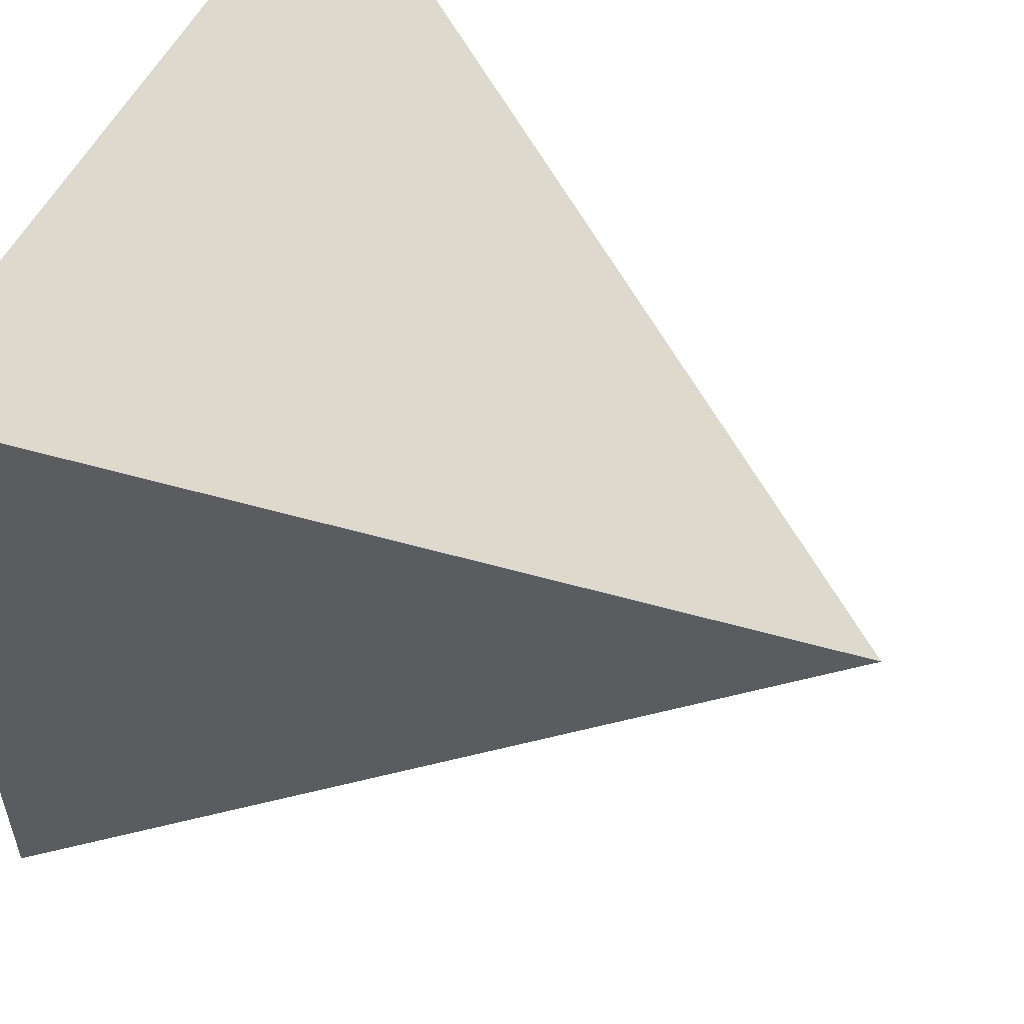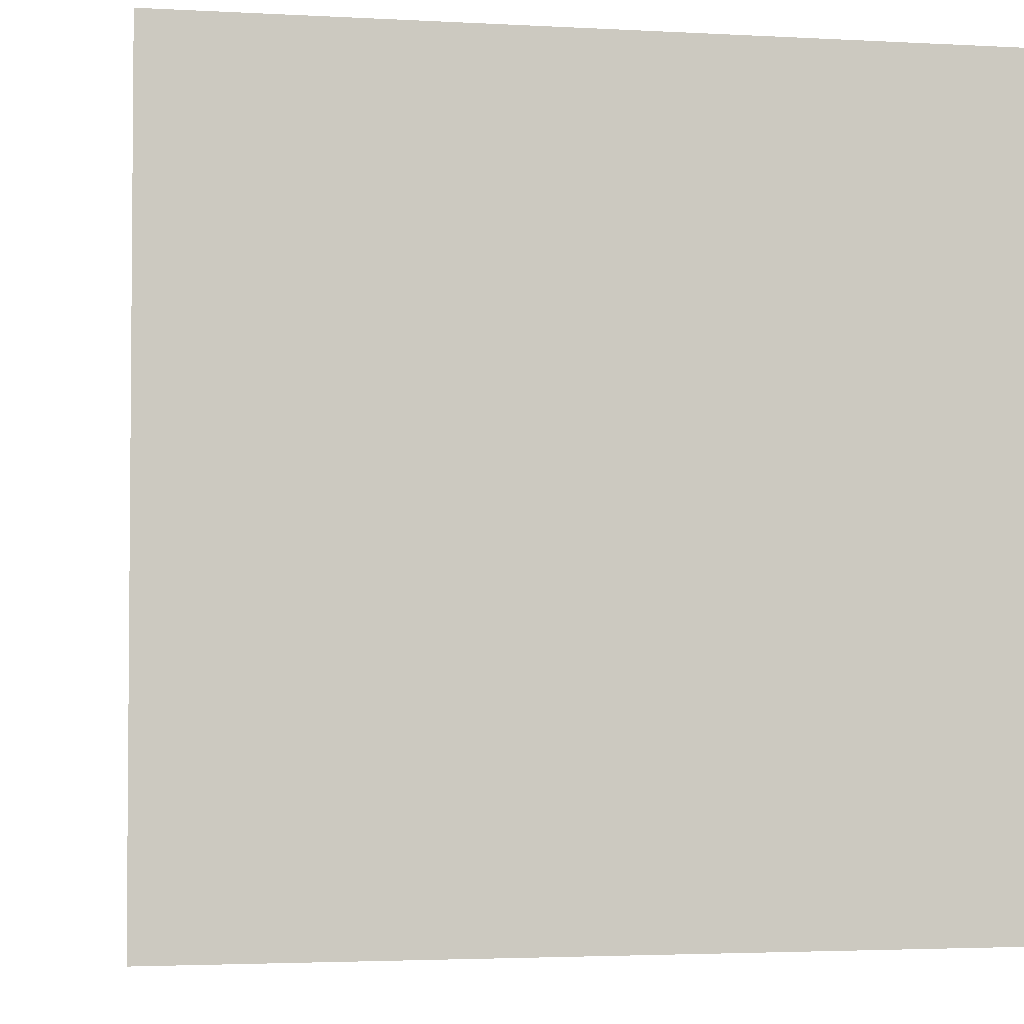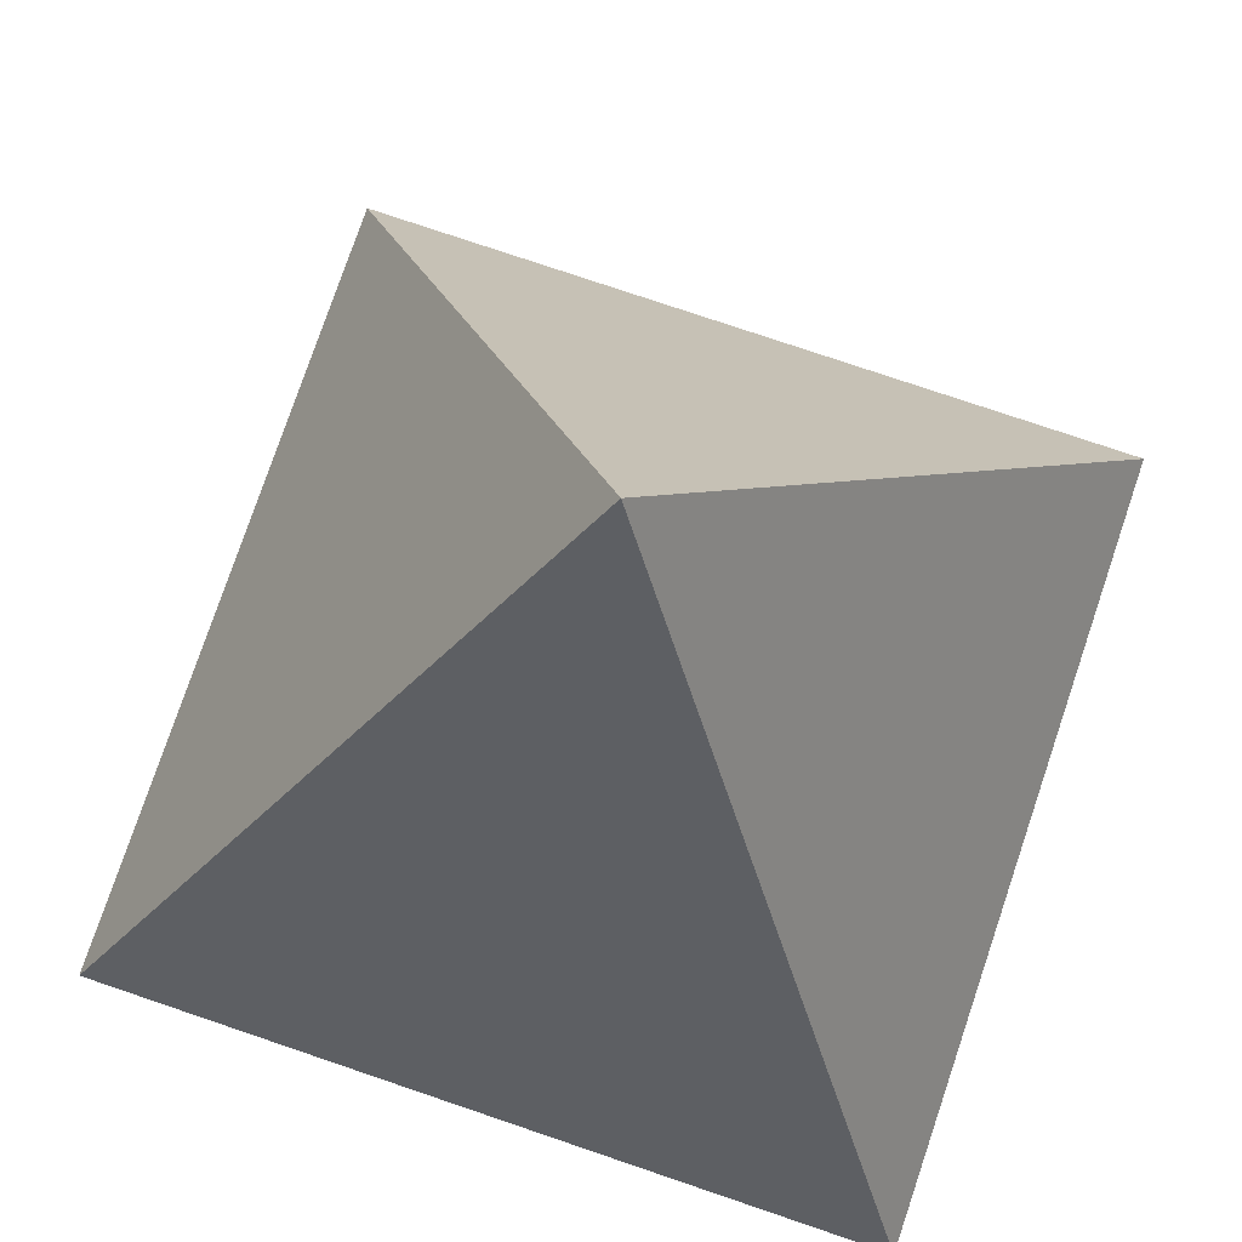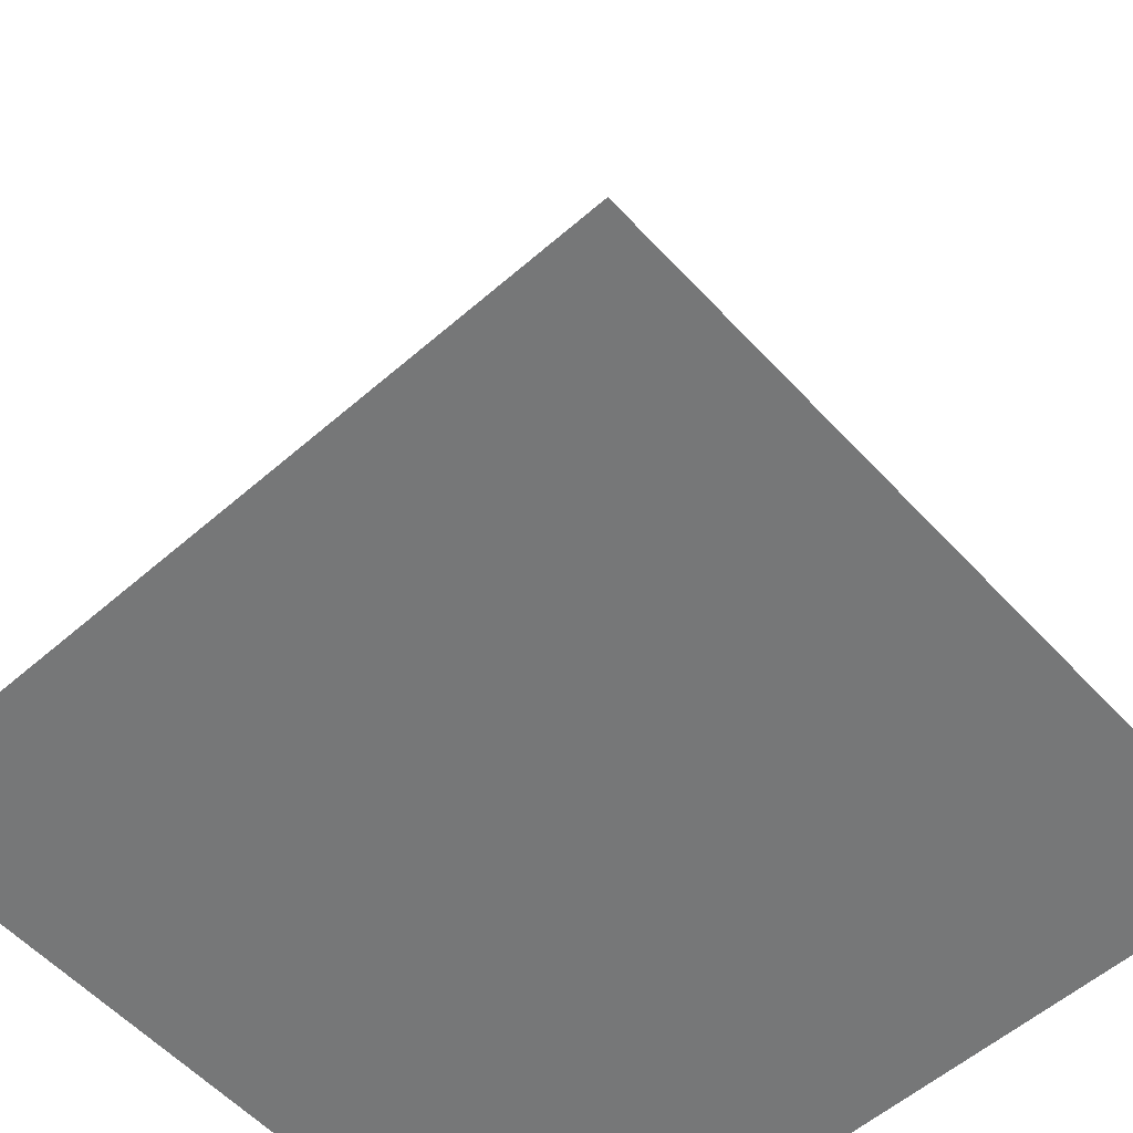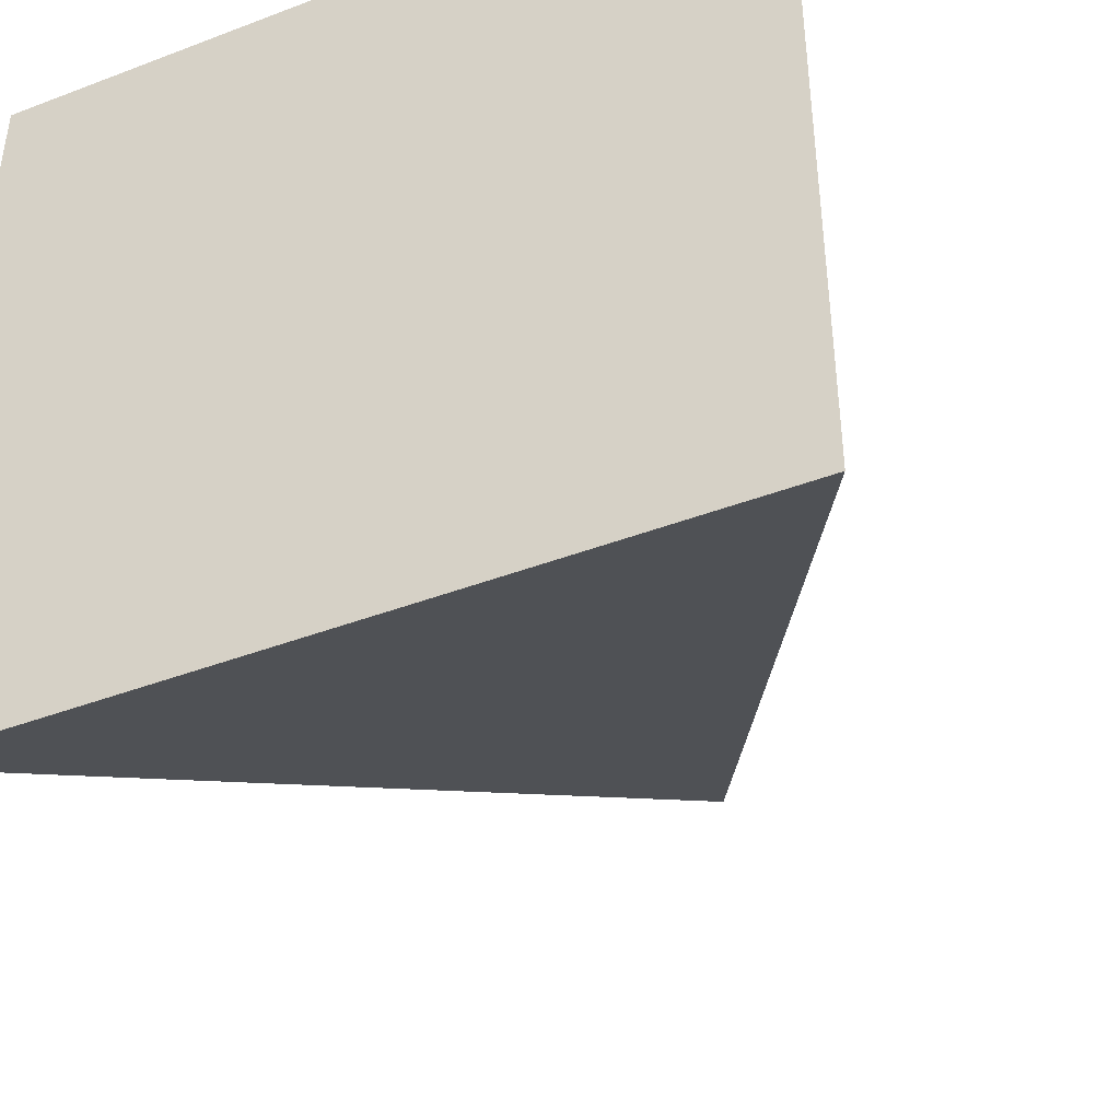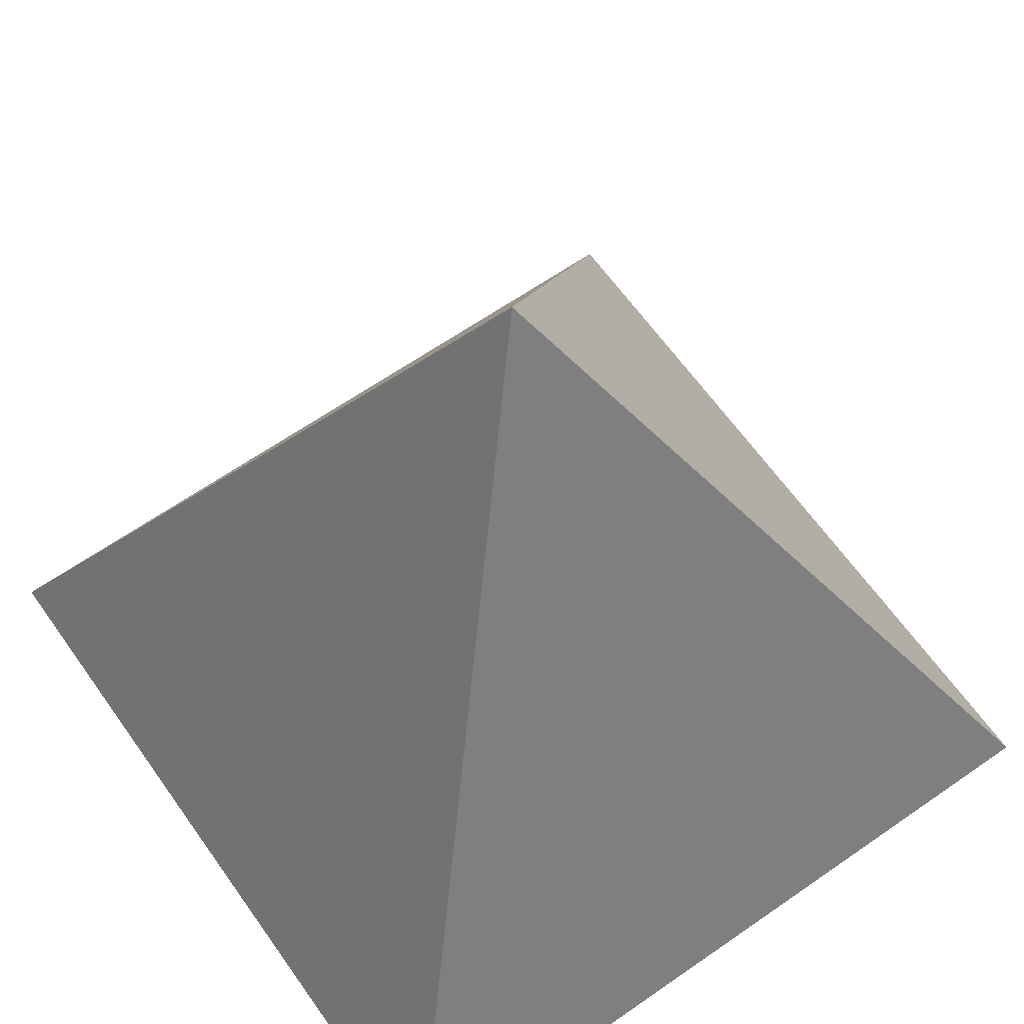
<metadata>
{"format":"obj","ext":"obj","renderer":"f3d","projection":"perspective","resolution":1024,"background":"white","views":[{"elev":54.7,"azim":116.4,"up":"+Z"},{"elev":-3.0,"azim":-10.8,"up":"+Z"},{"elev":77.4,"azim":-161.3,"up":"+Y"},{"elev":-57.0,"azim":42.1,"up":"+Y"},{"elev":-42.4,"azim":24.5,"up":"+Z"},{"elev":63.4,"azim":-125.2,"up":"+Y"}]}
</metadata>
<code>
v -0.5 0 0.5
v 0.5 0 0.5
v 0.5 0 -0.5
v -0.5 0 -0.5
v 0 1 0
f 1 2 3 4
f 1 5 2
f 2 5 3
f 3 5 4
f 4 5 1

</code>
